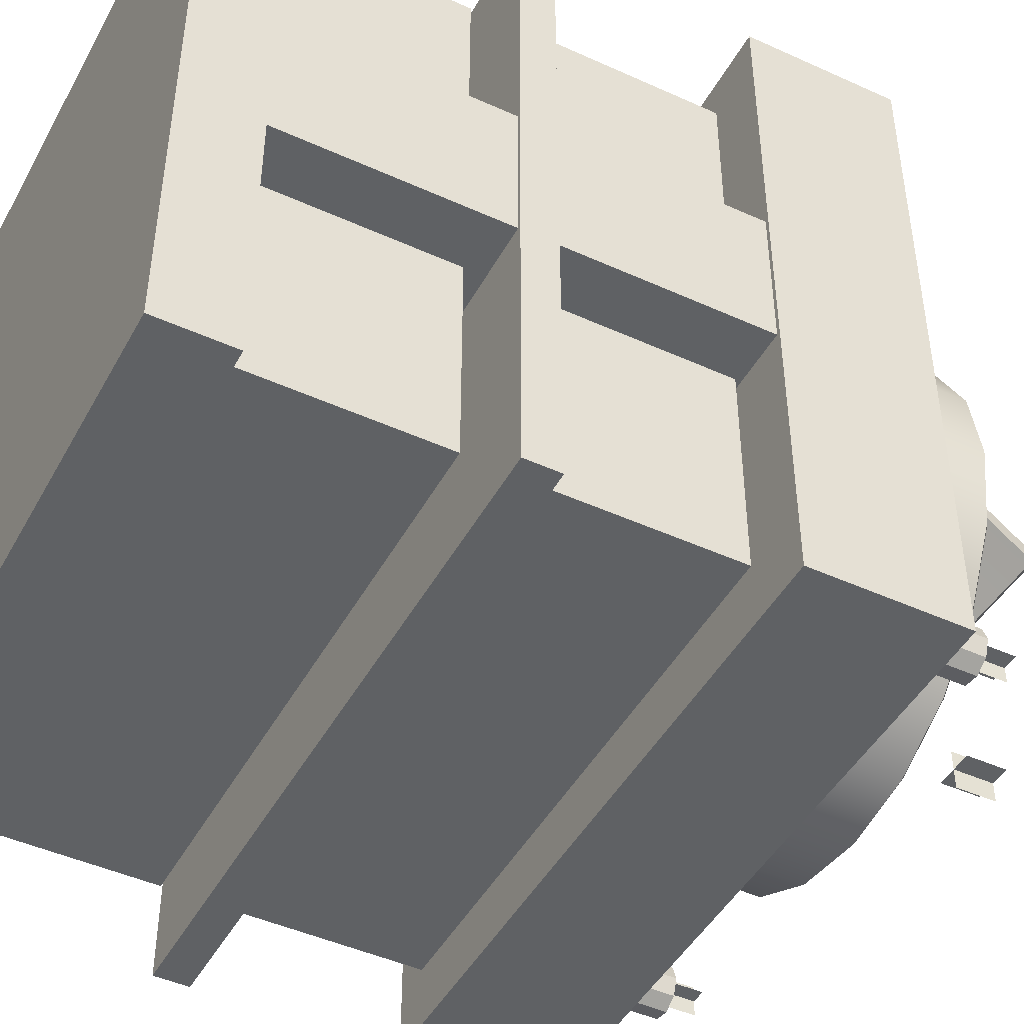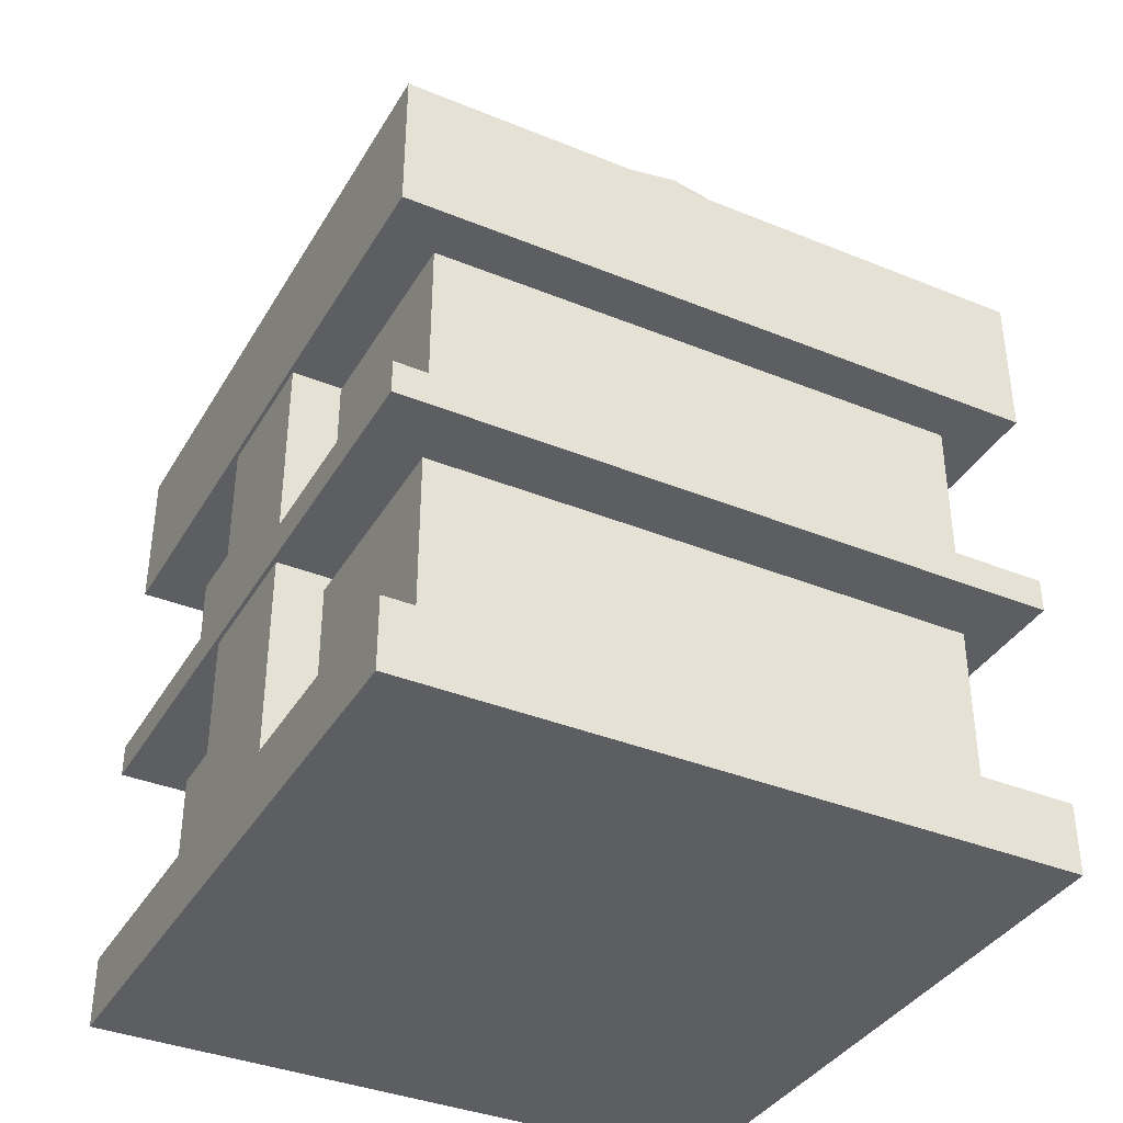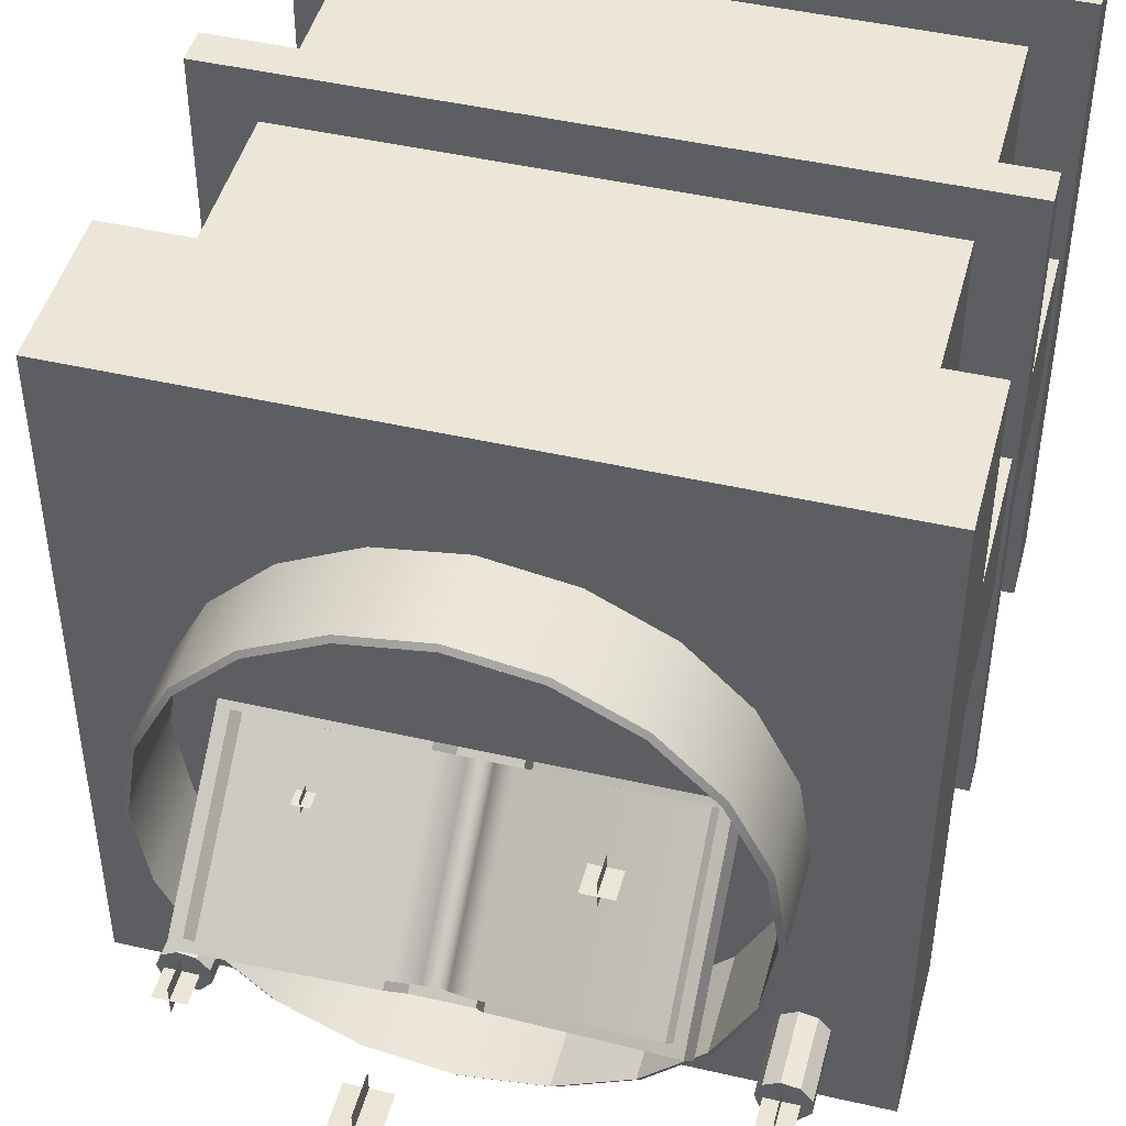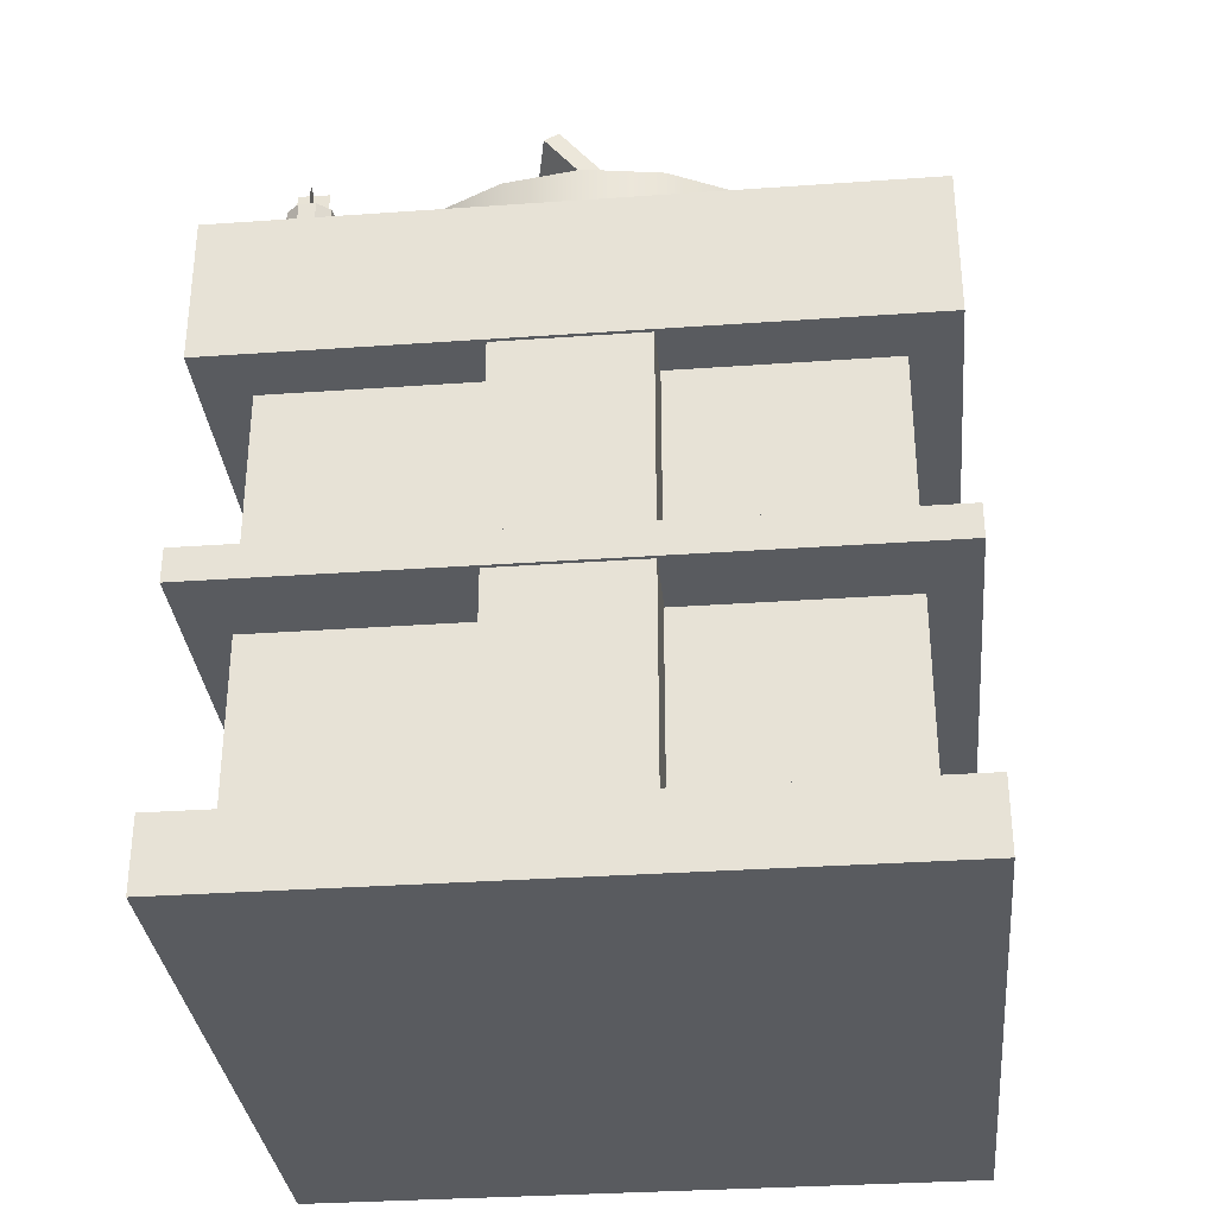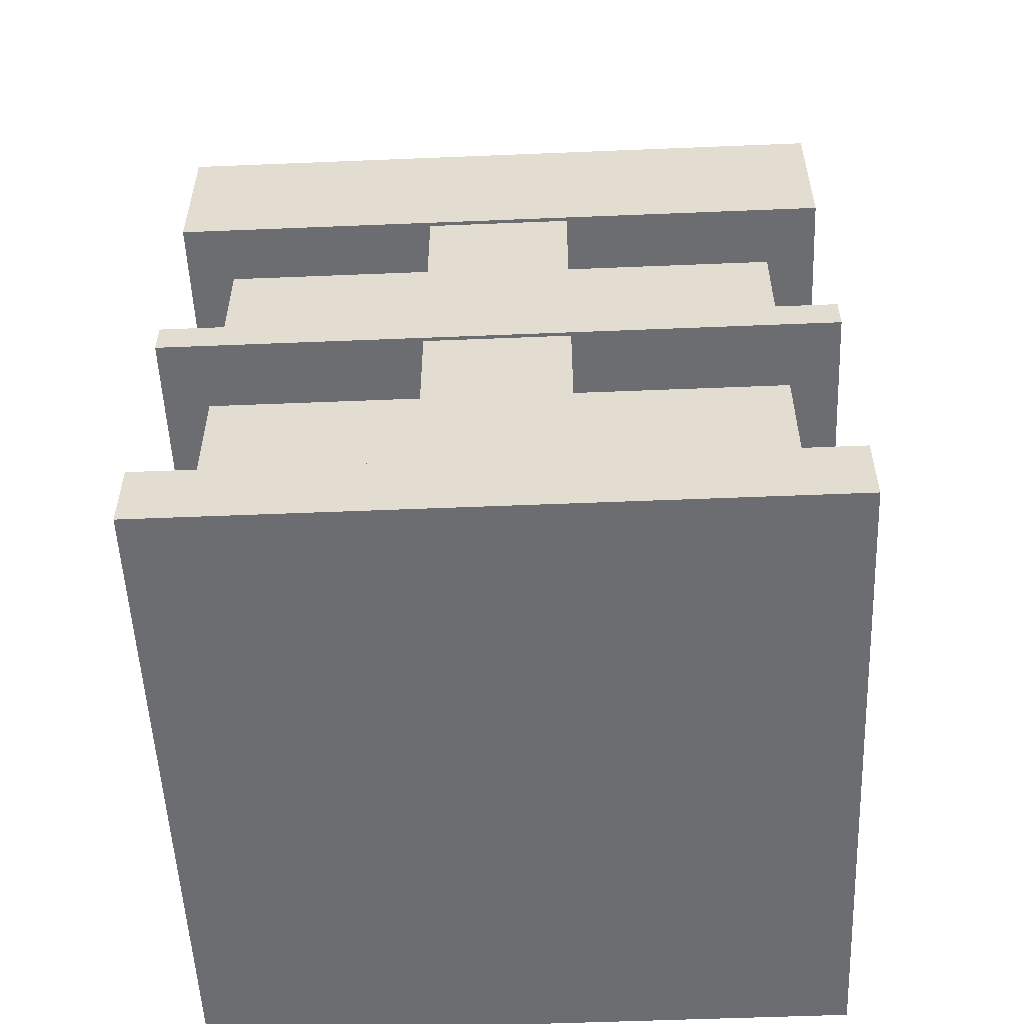
<metadata>
{"format":"obj","ext":"obj","renderer":"f3d","projection":"perspective","resolution":1024,"background":"white","views":[{"elev":-46.2,"azim":62.5,"up":"+Z"},{"elev":-37.5,"azim":-27.5,"up":"+Y"},{"elev":46.2,"azim":-165.3,"up":"+Z"},{"elev":-32.5,"azim":-84.4,"up":"+Y"},{"elev":-54.0,"azim":92.5,"up":"+Y"}]}
</metadata>
<code>
g default
v 1.357 1.379 -0.441
v 1.154 1.379 -0.8388
v 0.8388 1.379 -1.154
v 0.441 1.379 -1.357
v 0 1.379 -1.427
v -0.441 1.379 -1.357
v -0.8388 1.379 -1.154
v -1.154 1.379 -0.8388
v -1.357 1.379 -0.441
v -1.427 1.379 0
v -1.357 1.379 0.441
v -1.154 1.379 0.8388
v -0.8388 1.379 1.154
v -0.441 1.379 1.357
v 0 1.379 1.427
v 0.441 1.379 1.357
v 0.8388 1.379 1.154
v 1.154 1.379 0.8388
v 1.357 1.379 0.441
v 1.427 1.379 0
v 1.385 1.398 -0.45
v 1.178 1.398 -0.8559
v 0.8559 1.398 -1.178
v 0.45 1.398 -1.385
v 0 1.398 -1.456
v -0.45 1.398 -1.385
v -0.8559 1.398 -1.178
v -1.178 1.398 -0.8559
v -1.385 1.398 -0.45
v -1.456 1.398 0
v -1.385 1.398 0.45
v -1.178 1.398 0.8559
v -0.8559 1.398 1.178
v -0.45 1.398 1.385
v 0 1.398 1.456
v 0.45 1.398 1.385
v 0.8559 1.398 1.178
v 1.178 1.398 0.8559
v 1.385 1.398 0.45
v 1.456 1.398 0
v 1.385 1.895 -0.45
v 1.178 1.895 -0.8559
v 0.8559 1.895 -1.178
v 0.45 1.895 -1.385
v 0 1.895 -1.456
v -0.45 1.895 -1.385
v -0.8559 1.895 -1.178
v -1.178 1.895 -0.8559
v -1.385 1.895 -0.45
v -1.456 1.895 0
v -1.385 1.895 0.45
v -1.178 1.895 0.8559
v -0.8559 1.895 1.178
v -0.45 1.895 1.385
v 0 1.895 1.456
v 0.45 1.895 1.385
v 0.8559 1.895 1.178
v 1.178 1.895 0.8559
v 1.385 1.895 0.45
v 1.456 1.895 0
v 1.357 1.915 -0.441
v 1.154 1.915 -0.8388
v 0.8388 1.915 -1.154
v 0.441 1.915 -1.357
v 0 1.915 -1.427
v -0.441 1.915 -1.357
v -0.8388 1.915 -1.154
v -1.154 1.915 -0.8388
v -1.357 1.915 -0.441
v -1.427 1.915 0
v -1.357 1.915 0.441
v -1.154 1.915 0.8388
v -0.8388 1.915 1.154
v -0.441 1.915 1.357
v 0 1.915 1.427
v 0.441 1.915 1.357
v 0.8388 1.915 1.154
v 1.154 1.915 0.8388
v 1.357 1.915 0.441
v 1.427 1.915 0
v -1.635 -0.7604 0.4272
v 1.614 -0.7604 0.4272
v -1.635 -0.7604 1.67
v 1.614 -0.7604 1.67
v -1.635 0.3566 1.67
v 1.614 0.3566 1.67
v -1.635 0.3566 0.4272
v 1.614 0.3566 0.4272
v 1.052 -2.57 0.4199
v 1.925 -2.57 0.4199
v 1.052 0.3759 0.4199
v 1.925 0.3759 0.4199
v 1.052 0.3759 -0.4199
v 1.925 0.3759 -0.4199
v 1.052 -2.57 -0.4199
v 1.925 -2.57 -0.4199
v -1.948 -2.628 1.948
v 1.948 -2.628 1.948
v -1.948 -2.207 1.948
v 1.948 -2.207 1.948
v -1.948 -2.207 -1.948
v 1.948 -2.207 -1.948
v -1.948 -2.628 -1.948
v 1.948 -2.628 -1.948
v -1.948 0.376 1.948
v 1.948 0.376 1.948
v -1.948 1.245 1.948
v 1.948 1.245 1.948
v -1.948 1.245 -1.948
v 1.948 1.245 -1.948
v -1.948 0.376 -1.948
v 1.948 0.376 -1.948
v -1.182 1.544 0.4305
v -0.2849 1.385 0.2348
v -1.151 1.612 0.5149
v -0.2544 1.453 0.3193
v -1.151 2.446 -0.1619
v -0.2544 2.287 -0.3575
v -1.182 2.378 -0.2463
v -0.2849 2.219 -0.442
v 1.115 1.544 0.4305
v 0.2183 1.385 0.2348
v 0.1878 1.453 0.3193
v 1.085 1.612 0.5149
v 0.1878 2.287 -0.3575
v 1.085 2.446 -0.1619
v 0.2183 2.219 -0.442
v 1.115 2.378 -0.2463
v -0.1971 1.335 0.174
v 0.1041 1.335 0.174
v -0.1971 1.377 0.225
v 0.1041 1.377 0.225
v -0.1971 2.211 -0.4518
v 0.1041 2.211 -0.4518
v -0.1971 2.169 -0.5028
v 0.1041 2.169 -0.5028
v -1.094 2.393 -0.1375
v -0.2536 2.243 -0.3222
v -1.094 1.632 0.4804
v -0.2536 1.482 0.2957
v -1.067 1.658 0.5128
v -0.2056 1.585 0.4221
v -1.067 2.42 -0.1051
v -0.2056 2.346 -0.1958
v 1.026 2.392 -0.1394
v 0.1873 2.243 -0.3232
v 0.1873 1.481 0.2947
v 1.026 1.63 0.4785
v 0.1318 1.584 0.4211
v 0.9603 1.657 0.511
v 0.1318 2.345 -0.1968
v 0.9603 2.418 -0.107
v -0.09664 2.262 -0.2999
v -0.1964 2.167 -0.4167
v -0.1964 1.405 0.2012
v -0.09664 1.5 0.318
v 0.02487 1.499 0.3168
v 0.02487 2.261 -0.3011
v 0.102 2.166 -0.4176
v 0.102 1.405 0.2003
v -0.03476 1.446 0.2516
v -0.03476 2.208 -0.3663
v -0.0346 2.165 -0.4185
v -0.0346 1.404 0.1994
v -1.949 -0.9712 1.948
v 1.947 -0.9712 1.948
v -1.949 -0.7723 1.948
v 1.947 -0.7723 1.948
v -1.949 -0.7723 -1.948
v 1.947 -0.7723 -1.948
v -1.949 -0.9712 -1.948
v 1.947 -0.9712 -1.948
v -1.927 -2.57 0.4199
v -1.054 -2.57 0.4199
v -1.927 0.3759 0.4199
v -1.054 0.3759 0.4199
v -1.927 0.3759 -0.4199
v -1.054 0.3759 -0.4199
v -1.927 -2.57 -0.4199
v -1.054 -2.57 -0.4199
v 1.601 -2.185 0.4272
v -1.648 -2.185 0.4272
v -1.648 -2.185 1.67
v 1.601 -2.185 1.67
v -1.648 -1.068 1.67
v 1.601 -1.068 1.67
v -1.648 -1.068 0.4272
v 1.601 -1.068 0.4272
v 1.601 -0.7733 -0.4129
v 1.601 -0.7733 -1.656
v -1.648 -0.7733 -1.656
v -1.648 -0.7733 -0.4129
v 1.601 0.3437 -1.656
v -1.648 0.3437 -1.656
v 1.601 0.3437 -0.4129
v -1.648 0.3437 -0.4129
v -1.636 -2.203 -0.4129
v 1.612 -2.203 -0.4129
v 1.612 -2.203 -1.656
v -1.636 -2.203 -1.656
v 1.612 -1.086 -1.656
v -1.636 -1.086 -1.656
v 1.612 -1.086 -0.4129
v -1.636 -1.086 -0.4129
v 0.1251 2.39 -0.956
v 0.3639 2.39 -0.956
v 0.1251 2.629 -0.954
v 0.3639 2.629 -0.954
v 0.2454 2.389 -0.8362
v 0.2437 2.391 -1.075
v 0.2454 2.628 -0.8351
v 0.2437 2.629 -1.074
v -0.8031 2.07 0.5074
v -0.6459 2.07 0.5074
v -0.8031 2.227 0.5087
v -0.6459 2.227 0.5087
v -0.724 2.069 0.5863
v -0.7251 2.07 0.4291
v -0.724 2.226 0.587
v -0.7251 2.227 0.4298
v 0.5246 1.999 0.5077
v 0.6105 1.999 0.5077
v 0.5246 2.085 0.5084
v 0.6105 2.085 0.5084
v 0.5678 1.999 0.5508
v 0.5672 1.999 0.4649
v 0.5678 2.085 0.5512
v 0.5672 2.085 0.4653
v 1.507 1.248 -1.557
v 1.424 1.248 -1.605
v 1.329 1.248 -1.588
v 1.268 1.248 -1.515
v 1.268 1.248 -1.419
v 1.329 1.248 -1.345
v 1.424 1.248 -1.329
v 1.507 1.248 -1.376
v 1.54 1.248 -1.467
v 1.507 1.652 -1.557
v 1.424 1.652 -1.605
v 1.329 1.652 -1.588
v 1.268 1.652 -1.515
v 1.268 1.652 -1.419
v 1.329 1.652 -1.345
v 1.424 1.652 -1.329
v 1.507 1.652 -1.376
v 1.54 1.652 -1.467
v 1.399 1.248 -1.467
v 1.399 1.652 -1.467
v 1.412 1.653 -1.379
v 1.411 1.654 -1.557
v 1.412 1.83 -1.379
v 1.411 1.831 -1.556
v 1.323 1.653 -1.468
v 1.5 1.653 -1.468
v 1.323 1.831 -1.467
v 1.5 1.831 -1.467
v -1.361 1.248 -1.557
v -1.444 1.248 -1.605
v -1.539 1.248 -1.588
v -1.601 1.248 -1.515
v -1.601 1.248 -1.419
v -1.539 1.248 -1.345
v -1.444 1.248 -1.329
v -1.361 1.248 -1.376
v -1.329 1.248 -1.467
v -1.361 1.652 -1.557
v -1.444 1.652 -1.605
v -1.539 1.652 -1.588
v -1.601 1.652 -1.515
v -1.601 1.652 -1.419
v -1.539 1.652 -1.345
v -1.444 1.652 -1.329
v -1.361 1.652 -1.376
v -1.329 1.652 -1.467
v -1.469 1.248 -1.467
v -1.469 1.652 -1.467
v -1.456 1.653 -1.379
v -1.457 1.654 -1.557
v -1.456 1.83 -1.379
v -1.457 1.831 -1.556
v -1.545 1.653 -1.468
v -1.368 1.653 -1.468
v -1.545 1.831 -1.467
v -1.368 1.831 -1.467
g polySurface103
f 1 2 22 21
f 2 3 23 22
f 3 4 24 23
f 4 5 25 24
f 5 6 26 25
f 6 7 27 26
f 7 8 28 27
f 8 9 29 28
f 9 10 30 29
f 10 11 31 30
f 11 12 32 31
f 12 13 33 32
f 13 14 34 33
f 14 15 35 34
f 15 16 36 35
f 16 17 37 36
f 17 18 38 37
f 18 19 39 38
f 19 20 40 39
f 20 1 21 40
f 21 22 42 41
f 22 23 43 42
f 23 24 44 43
f 24 25 45 44
f 25 26 46 45
f 26 27 47 46
f 27 28 48 47
f 28 29 49 48
f 29 30 50 49
f 30 31 51 50
f 31 32 52 51
f 32 33 53 52
f 33 34 54 53
f 34 35 55 54
f 35 36 56 55
f 36 37 57 56
f 37 38 58 57
f 38 39 59 58
f 39 40 60 59
f 40 21 41 60
f 41 42 62 61
f 42 43 63 62
f 43 44 64 63
f 44 45 65 64
f 45 46 66 65
f 46 47 67 66
f 47 48 68 67
f 48 49 69 68
f 49 50 70 69
f 50 51 71 70
f 51 52 72 71
f 52 53 73 72
f 53 54 74 73
f 54 55 75 74
f 55 56 76 75
f 56 57 77 76
f 57 58 78 77
f 58 59 79 78
f 59 60 80 79
f 60 41 61 80
f 7 6 66 67
f 8 7 67 68
f 9 8 68 69
f 10 9 69 70
f 11 10 70 71
f 12 11 71 72
f 14 13 73 74
f 13 12 72 73
f 18 17 77 78
f 17 16 76 77
f 16 15 75 76
f 15 14 74 75
f 2 1 61 62
f 1 20 80 61
f 20 19 79 80
f 19 18 78 79
f 6 5 65 66
f 5 4 64 65
f 4 3 63 64
f 3 2 62 63
f 81 82 84 83
f 83 84 86 85
f 85 86 88 87
f 87 88 82 81
f 82 88 86 84
f 87 81 83 85
f 89 90 92 91
f 91 92 94 93
f 93 94 96 95
f 95 96 90 89
f 90 96 94 92
f 95 89 91 93
f 97 98 100 99
f 99 100 102 101
f 101 102 104 103
f 103 104 98 97
f 98 104 102 100
f 103 97 99 101
f 105 106 108 107
f 107 108 110 109
f 109 110 112 111
f 111 112 106 105
f 106 112 110 108
f 111 105 107 109
f 113 114 116 115
f 115 116 118 117
f 117 118 120 119
f 119 120 114 113
f 119 113 115 117
f 121 124 123 122
f 124 126 125 123
f 126 128 127 125
f 128 121 122 127
f 128 126 124 121
f 129 130 132 131
f 131 132 134 133
f 133 134 136 135
f 135 136 130 129
f 118 116 131 133
f 114 120 135 129
f 116 114 129 131
f 120 118 133 135
f 125 127 136 134
f 127 122 130 136
f 123 125 134 132
f 122 123 132 130
f 137 138 140 139
f 139 140 142 141
f 141 142 144 143
f 143 144 138 137
f 143 137 139 141
f 145 148 147 146
f 148 150 149 147
f 150 152 151 149
f 152 145 146 151
f 152 150 148 145
f 144 142 156 153
f 140 138 154 155
f 142 140 155 156
f 138 144 153 154
f 154 153 162 163
f 155 154 163 164
f 156 155 164 161
f 153 156 161 162
f 158 157 149 151
f 159 158 151 146
f 160 159 146 147
f 157 160 147 149
f 162 161 157 158
f 163 162 158 159
f 164 163 159 160
f 161 164 160 157
f 165 166 168 167
f 167 168 170 169
f 169 170 172 171
f 171 172 166 165
f 166 172 170 168
f 171 165 167 169
f 173 174 176 175
f 175 176 178 177
f 177 178 180 179
f 179 180 174 173
f 174 180 178 176
f 179 173 175 177
f 181 184 183 182
f 184 186 185 183
f 186 188 187 185
f 188 181 182 187
f 182 183 185 187
f 188 186 184 181
f 189 192 191 190
f 190 191 194 193
f 193 194 196 195
f 195 196 192 189
f 192 196 194 191
f 195 189 190 193
f 197 200 199 198
f 200 202 201 199
f 202 204 203 201
f 204 197 198 203
f 198 199 201 203
f 204 202 200 197
f 205 206 208 207
f 209 210 212 211
f 213 214 216 215
f 217 218 220 219
f 221 222 224 223
f 225 226 228 227
f 229 230 239 238
f 230 231 240 239
f 231 232 241 240
f 232 233 242 241
f 233 234 243 242
f 234 235 244 243
f 235 236 245 244
f 236 237 246 245
f 237 229 238 246
f 230 229 247 247
f 231 230 247 247
f 232 231 247 247
f 233 232 247 247
f 234 233 247 247
f 235 234 247 247
f 236 235 247 247
f 237 236 247 247
f 229 237 247 247
f 238 239 248 248
f 239 240 248 248
f 240 241 248 248
f 241 242 248 248
f 242 243 248 248
f 243 244 248 248
f 244 245 248 248
f 245 246 248 248
f 246 238 248 248
f 249 250 252 251
f 253 254 256 255
f 257 258 267 266
f 258 259 268 267
f 259 260 269 268
f 260 261 270 269
f 261 262 271 270
f 262 263 272 271
f 263 264 273 272
f 264 265 274 273
f 265 257 266 274
f 258 257 275 275
f 259 258 275 275
f 260 259 275 275
f 261 260 275 275
f 262 261 275 275
f 263 262 275 275
f 264 263 275 275
f 265 264 275 275
f 257 265 275 275
f 266 267 276 276
f 267 268 276 276
f 268 269 276 276
f 269 270 276 276
f 270 271 276 276
f 271 272 276 276
f 272 273 276 276
f 273 274 276 276
f 274 266 276 276
f 277 278 280 279
f 281 282 284 283

</code>
